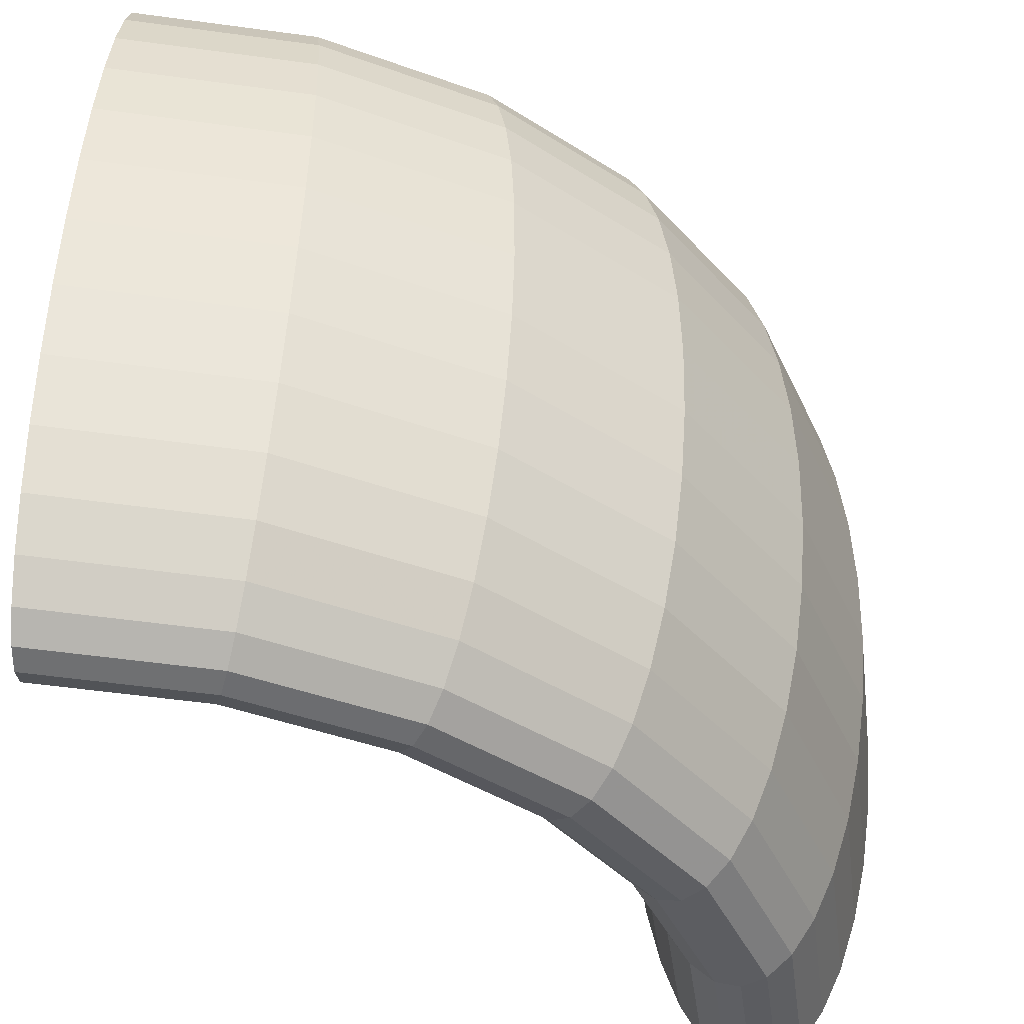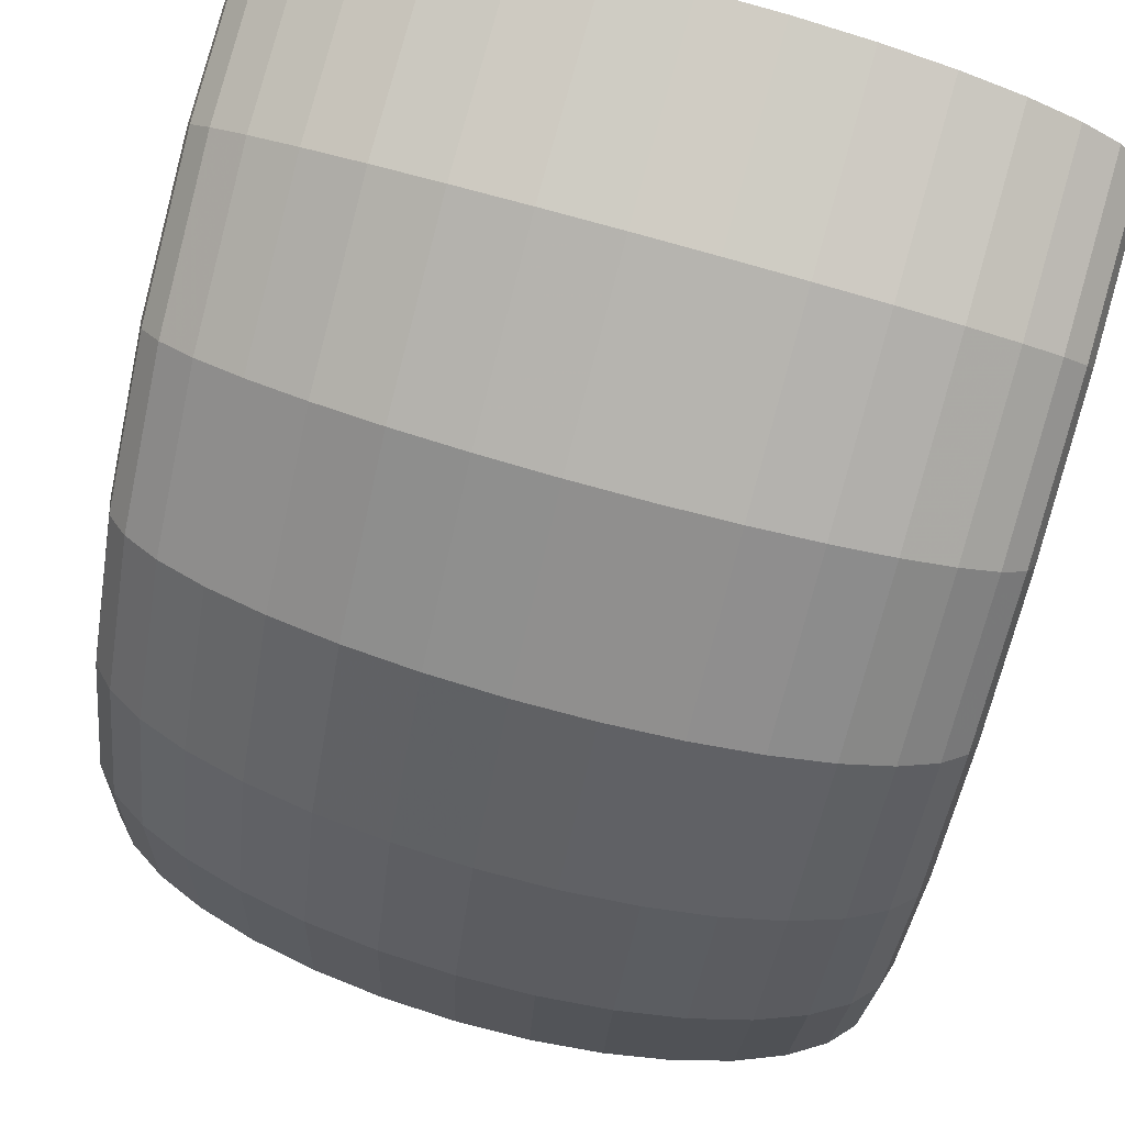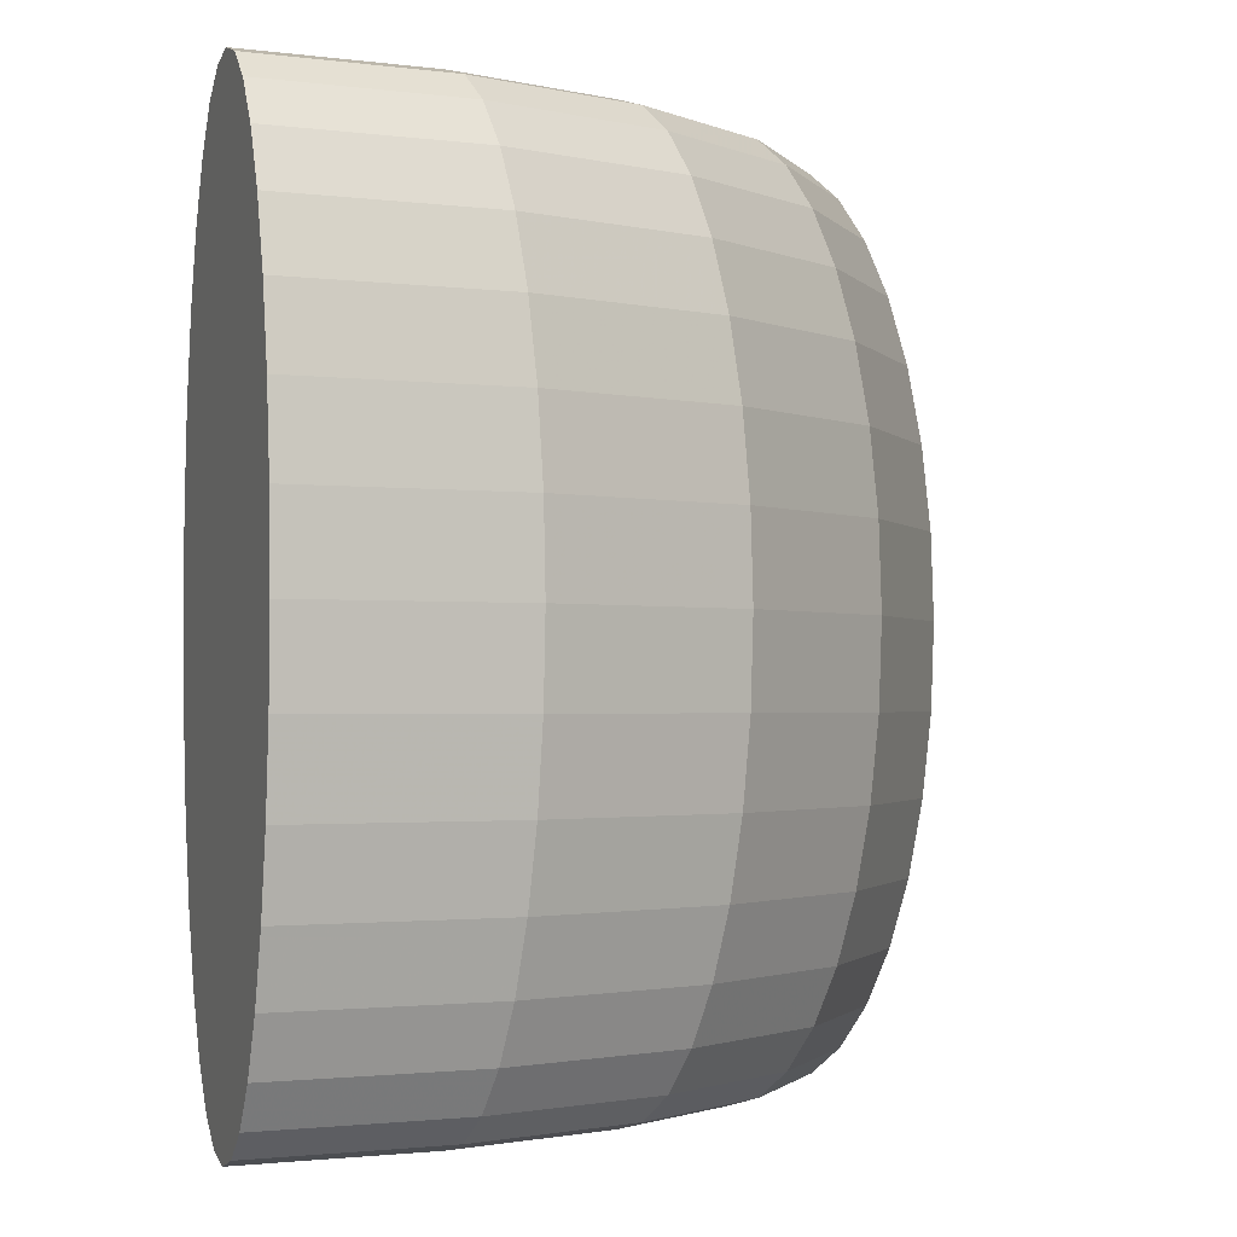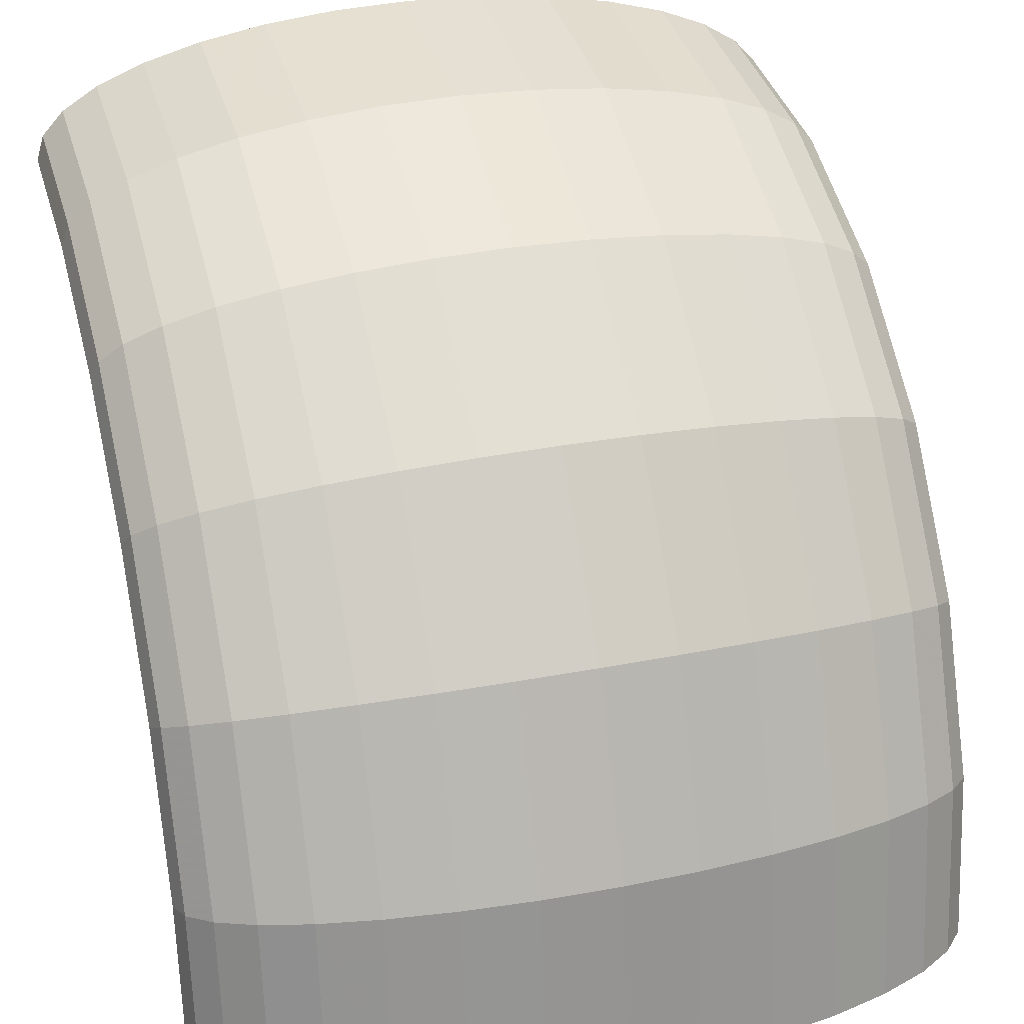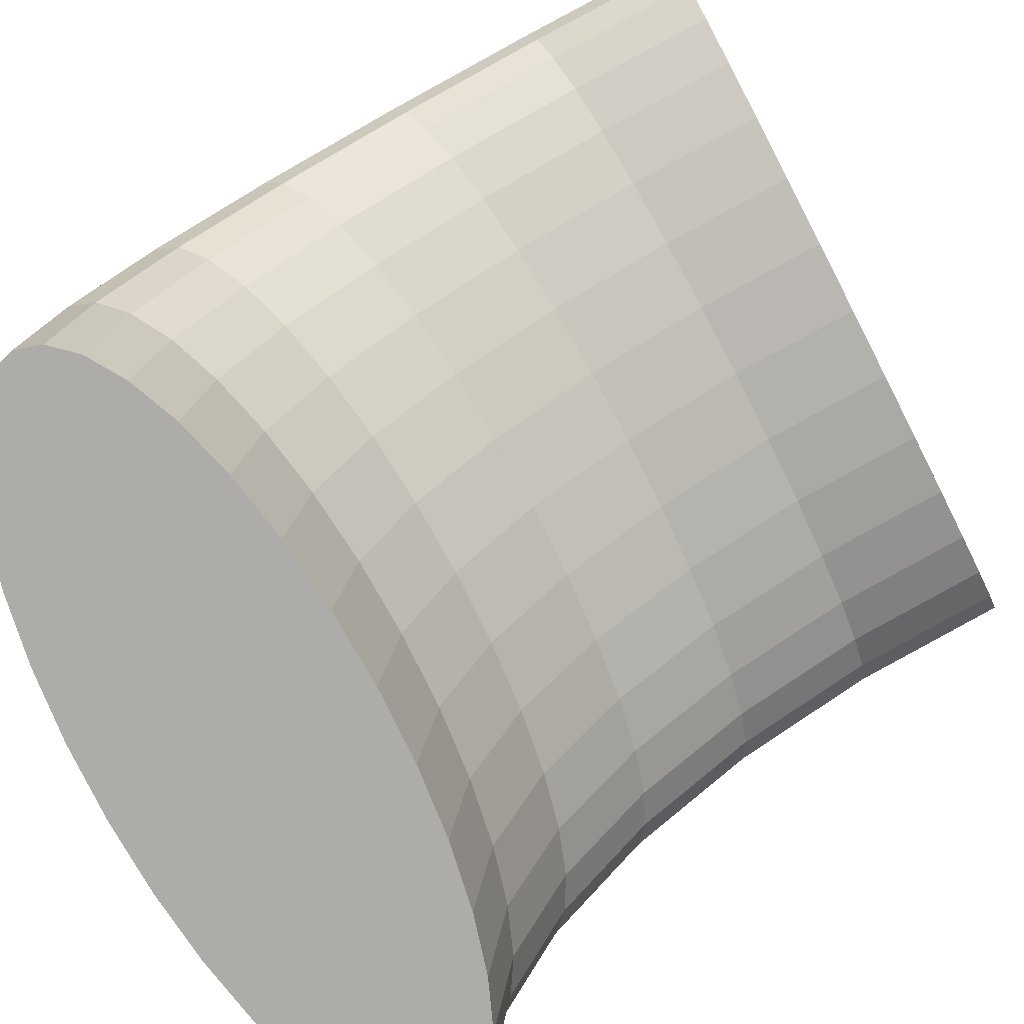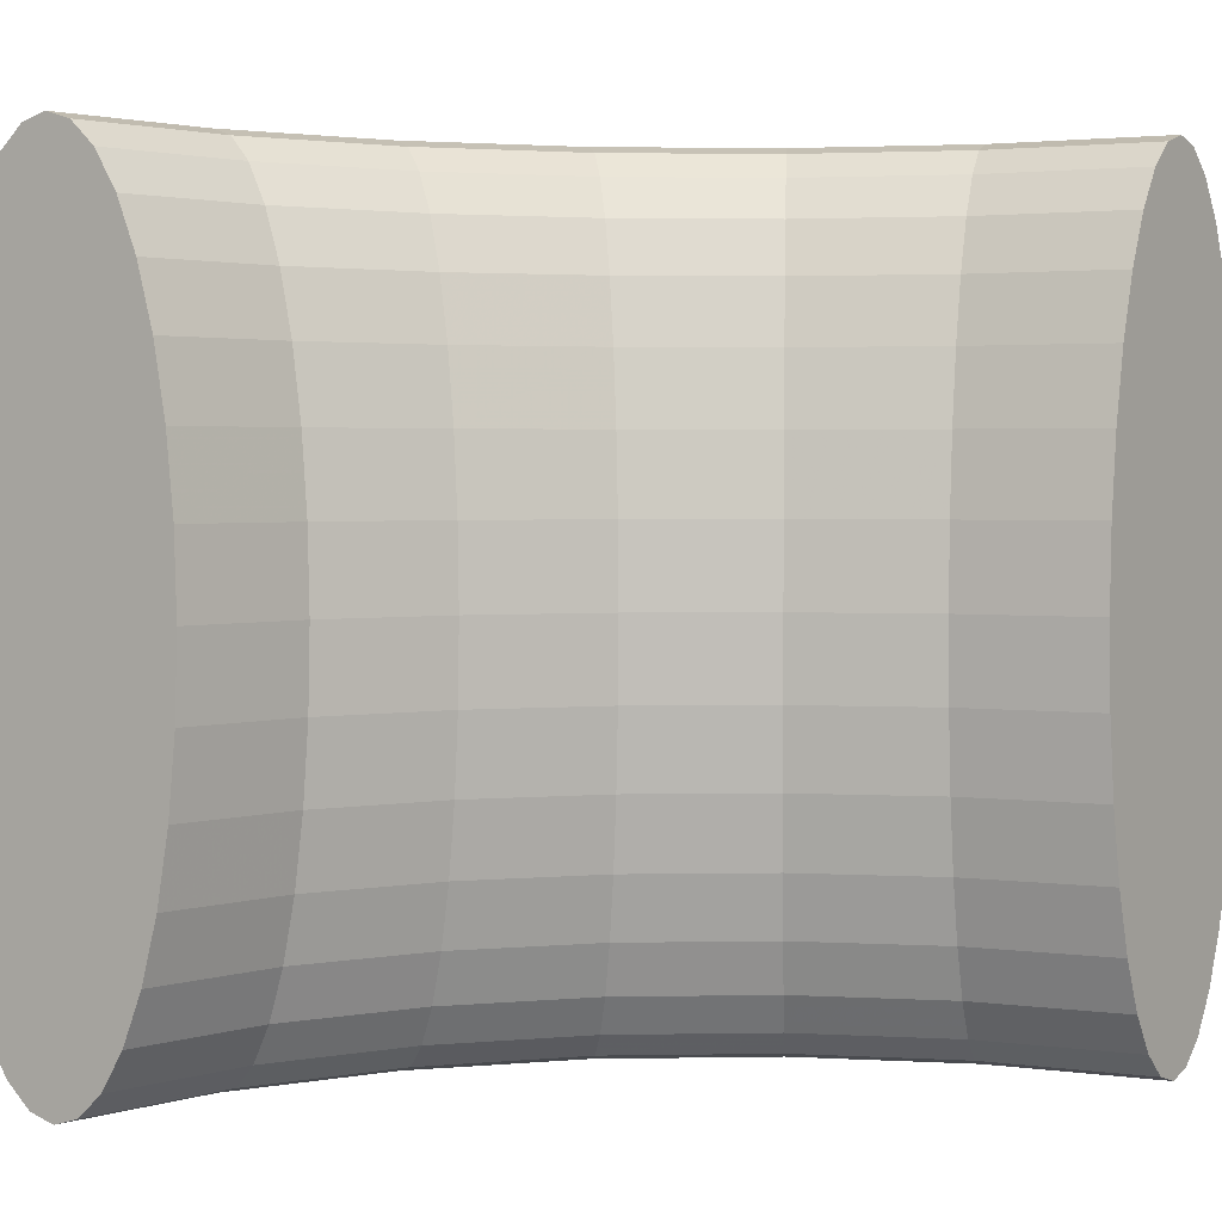
<metadata>
{"format":"obj","ext":"obj","renderer":"f3d","projection":"perspective","resolution":1024,"background":"white","views":[{"elev":51.6,"azim":2.7,"up":"+Z"},{"elev":76.4,"azim":105.9,"up":"+Z"},{"elev":-1.5,"azim":-20.3,"up":"+Y"},{"elev":30.6,"azim":74.0,"up":"+Z"},{"elev":-76.7,"azim":-152.6,"up":"+Z"},{"elev":2.6,"azim":-146.0,"up":"+Y"}]}
</metadata>
<code>
o cylinder-elbow-3
v -0.5 0.5 0.3288
v -0.5 0.4904 0.3613
v -0.5 0.4619 0.3926
v -0.5 0.4157 0.4214
v -0.5 0.3536 0.4466
v -0.5 0.2778 0.4673
v -0.5 0.1913 0.4828
v -0.5 0.09755 0.4922
v -0.5 0 0.4954
v -0.5 -0.09755 0.4922
v -0.5 -0.1913 0.4828
v -0.5 -0.2778 0.4673
v -0.5 -0.3536 0.4466
v -0.5 -0.4157 0.4214
v -0.5 -0.4619 0.3926
v -0.5 -0.4904 0.3613
v -0.5 -0.5 0.3288
v -0.5 -0.4904 0.2963
v -0.5 -0.4619 0.265
v -0.5 -0.4157 0.2362
v -0.5 -0.3536 0.2109
v -0.5 -0.2778 0.1902
v -0.5 -0.1913 0.1748
v -0.5 -0.09755 0.1653
v -0.5 0 0.1621
v -0.5 0.09755 0.1653
v -0.5 0.1913 0.1748
v -0.5 0.2778 0.1902
v -0.5 0.3536 0.2109
v -0.5 0.4157 0.2362
v -0.5 0.4619 0.265
v -0.5 0.4904 0.2963
v -0.2855 0.5 0.3005
v -0.2771 0.4904 0.3319
v -0.269 0.4619 0.3621
v -0.2615 0.4157 0.39
v -0.255 0.3536 0.4144
v -0.2496 0.2778 0.4344
v -0.2456 0.1913 0.4493
v -0.2432 0.09755 0.4584
v -0.2424 0 0.4615
v -0.2432 -0.09755 0.4584
v -0.2456 -0.1913 0.4493
v -0.2496 -0.2778 0.4344
v -0.255 -0.3536 0.4144
v -0.2615 -0.4157 0.39
v -0.269 -0.4619 0.3621
v -0.2771 -0.4904 0.3319
v -0.2855 -0.5 0.3005
v -0.2939 -0.4904 0.2691
v -0.302 -0.4619 0.2389
v -0.3095 -0.4157 0.2111
v -0.316 -0.3536 0.1867
v -0.3214 -0.2778 0.1667
v -0.3254 -0.1913 0.1518
v -0.3278 -0.09755 0.1426
v -0.3286 0 0.1395
v -0.3278 0.09755 0.1426
v -0.3254 0.1913 0.1518
v -0.3214 0.2778 0.1667
v -0.316 0.3536 0.1867
v -0.3095 0.4157 0.2111
v -0.302 0.4619 0.2389
v -0.2939 0.4904 0.2691
v -0.08561 0.5 0.2177
v -0.06936 0.4904 0.2459
v -0.05373 0.4619 0.273
v -0.03932 0.4157 0.2979
v -0.02669 0.3536 0.3198
v -0.01633 0.2778 0.3377
v -0.008625 0.1913 0.3511
v -0.003883 0.09755 0.3593
v -0.002282 0 0.3621
v -0.003883 -0.09755 0.3593
v -0.008625 -0.1913 0.3511
v -0.01633 -0.2778 0.3377
v -0.02669 -0.3536 0.3198
v -0.03932 -0.4157 0.2979
v -0.05373 -0.4619 0.273
v -0.06936 -0.4904 0.2459
v -0.08561 -0.5 0.2177
v -0.1019 -0.4904 0.1896
v -0.1175 -0.4619 0.1625
v -0.1319 -0.4157 0.1375
v -0.1445 -0.3536 0.1157
v -0.1549 -0.2778 0.09772
v -0.1626 -0.1913 0.08439
v -0.1673 -0.09755 0.07617
v -0.1689 0 0.0734
v -0.1673 0.09755 0.07617
v -0.1626 0.1913 0.08439
v -0.1549 0.2778 0.09772
v -0.1445 0.3536 0.1157
v -0.1319 0.4157 0.1375
v -0.1175 0.4619 0.1625
v -0.1019 0.4904 0.1896
v 0.08603 0.5 0.08603
v 0.109 0.4904 0.109
v 0.1311 0.4619 0.1311
v 0.1515 0.4157 0.1515
v 0.1694 0.3536 0.1694
v 0.184 0.2778 0.184
v 0.1949 0.1913 0.1949
v 0.2016 0.09755 0.2016
v 0.2039 0 0.2039
v 0.2016 -0.09755 0.2016
v 0.1949 -0.1913 0.1949
v 0.184 -0.2778 0.184
v 0.1694 -0.3536 0.1694
v 0.1515 -0.4157 0.1515
v 0.1311 -0.4619 0.1311
v 0.109 -0.4904 0.109
v 0.08603 -0.5 0.08603
v 0.06304 -0.4904 0.06304
v 0.04093 -0.4619 0.04093
v 0.02055 -0.4157 0.02055
v 0.002696 -0.3536 0.002696
v -0.01196 -0.2778 -0.01196
v -0.02285 -0.1913 -0.02285
v -0.02956 -0.09755 -0.02956
v -0.03182 0 -0.03182
v -0.02956 0.09755 -0.02956
v -0.02285 0.1913 -0.02285
v -0.01196 0.2778 -0.01196
v 0.002696 0.3536 0.002696
v 0.02055 0.4157 0.02055
v 0.04093 0.4619 0.04093
v 0.06304 0.4904 0.06304
v 0.2177 0.5 -0.08561
v 0.2459 0.4904 -0.06936
v 0.273 0.4619 -0.05373
v 0.2979 0.4157 -0.03932
v 0.3198 0.3536 -0.02669
v 0.3377 0.2778 -0.01633
v 0.3511 0.1913 -0.008625
v 0.3593 0.09755 -0.003883
v 0.3621 0 -0.002281
v 0.3593 -0.09755 -0.003883
v 0.3511 -0.1913 -0.008625
v 0.3377 -0.2778 -0.01633
v 0.3198 -0.3536 -0.02669
v 0.2979 -0.4157 -0.03932
v 0.273 -0.4619 -0.05373
v 0.2459 -0.4904 -0.06936
v 0.2177 -0.5 -0.08561
v 0.1896 -0.4904 -0.1019
v 0.1625 -0.4619 -0.1175
v 0.1375 -0.4157 -0.1319
v 0.1157 -0.3536 -0.1445
v 0.09772 -0.2778 -0.1549
v 0.08439 -0.1913 -0.1626
v 0.07617 -0.09755 -0.1673
v 0.0734 0 -0.1689
v 0.07617 0.09755 -0.1673
v 0.08439 0.1913 -0.1626
v 0.09772 0.2778 -0.1549
v 0.1157 0.3536 -0.1445
v 0.1375 0.4157 -0.1319
v 0.1625 0.4619 -0.1175
v 0.1896 0.4904 -0.1019
v 0.3005 0.5 -0.2855
v 0.3319 0.4904 -0.2771
v 0.3621 0.4619 -0.269
v 0.39 0.4157 -0.2615
v 0.4144 0.3536 -0.255
v 0.4344 0.2778 -0.2496
v 0.4493 0.1913 -0.2456
v 0.4584 0.09755 -0.2432
v 0.4615 0 -0.2424
v 0.4584 -0.09755 -0.2432
v 0.4493 -0.1913 -0.2456
v 0.4344 -0.2778 -0.2496
v 0.4144 -0.3536 -0.255
v 0.39 -0.4157 -0.2615
v 0.3621 -0.4619 -0.269
v 0.3319 -0.4904 -0.2771
v 0.3005 -0.5 -0.2855
v 0.2691 -0.4904 -0.2939
v 0.2389 -0.4619 -0.302
v 0.2111 -0.4157 -0.3095
v 0.1867 -0.3536 -0.316
v 0.1667 -0.2778 -0.3214
v 0.1518 -0.1913 -0.3254
v 0.1426 -0.09755 -0.3278
v 0.1395 0 -0.3286
v 0.1426 0.09755 -0.3278
v 0.1518 0.1913 -0.3254
v 0.1667 0.2778 -0.3214
v 0.1867 0.3536 -0.316
v 0.2111 0.4157 -0.3095
v 0.2389 0.4619 -0.302
v 0.2691 0.4904 -0.2939
v 0.3288 0.5 -0.5
v 0.3613 0.4904 -0.5
v 0.3926 0.4619 -0.5
v 0.4214 0.4157 -0.5
v 0.4466 0.3536 -0.5
v 0.4673 0.2778 -0.5
v 0.4828 0.1913 -0.5
v 0.4922 0.09755 -0.5
v 0.4954 0 -0.5
v 0.4922 -0.09755 -0.5
v 0.4828 -0.1913 -0.5
v 0.4673 -0.2778 -0.5
v 0.4466 -0.3536 -0.5
v 0.4214 -0.4157 -0.5
v 0.3926 -0.4619 -0.5
v 0.3613 -0.4904 -0.5
v 0.3288 -0.5 -0.5
v 0.2963 -0.4904 -0.5
v 0.265 -0.4619 -0.5
v 0.2362 -0.4157 -0.5
v 0.2109 -0.3536 -0.5
v 0.1902 -0.2778 -0.5
v 0.1748 -0.1913 -0.5
v 0.1653 -0.09755 -0.5
v 0.1621 0 -0.5
v 0.1653 0.09755 -0.5
v 0.1748 0.1913 -0.5
v 0.1902 0.2778 -0.5
v 0.2109 0.3536 -0.5
v 0.2362 0.4157 -0.5
v 0.265 0.4619 -0.5
v 0.2963 0.4904 -0.5
f 10 9 41 42
f 24 23 55 56
f 11 10 42 43
f 25 24 56 57
f 12 11 43 44
f 26 25 57 58
f 13 12 44 45
f 27 26 58 59
f 14 13 45 46
f 28 27 59 60
f 15 14 46 47
f 2 1 33 34
f 29 28 60 61
f 16 15 47 48
f 3 2 34 35
f 30 29 61 62
f 17 16 48 49
f 4 3 35 36
f 31 30 62 63
f 18 17 49 50
f 5 4 36 37
f 32 31 63 64
f 19 18 50 51
f 6 5 37 38
f 1 32 64 33
f 20 19 51 52
f 7 6 38 39
f 21 20 52 53
f 8 7 39 40
f 22 21 53 54
f 9 8 40 41
f 23 22 54 55
f 38 37 69 70
f 33 64 96 65
f 52 51 83 84
f 39 38 70 71
f 53 52 84 85
f 40 39 71 72
f 54 53 85 86
f 41 40 72 73
f 55 54 86 87
f 42 41 73 74
f 56 55 87 88
f 43 42 74 75
f 57 56 88 89
f 44 43 75 76
f 58 57 89 90
f 45 44 76 77
f 59 58 90 91
f 46 45 77 78
f 60 59 91 92
f 47 46 78 79
f 34 33 65 66
f 61 60 92 93
f 48 47 79 80
f 35 34 66 67
f 62 61 93 94
f 49 48 80 81
f 36 35 67 68
f 63 62 94 95
f 50 49 81 82
f 37 36 68 69
f 64 63 95 96
f 51 50 82 83
f 73 72 104 105
f 87 86 118 119
f 74 73 105 106
f 88 87 119 120
f 75 74 106 107
f 89 88 120 121
f 76 75 107 108
f 90 89 121 122
f 77 76 108 109
f 91 90 122 123
f 78 77 109 110
f 92 91 123 124
f 79 78 110 111
f 66 65 97 98
f 93 92 124 125
f 80 79 111 112
f 67 66 98 99
f 94 93 125 126
f 81 80 112 113
f 68 67 99 100
f 95 94 126 127
f 82 81 113 114
f 69 68 100 101
f 96 95 127 128
f 83 82 114 115
f 70 69 101 102
f 65 96 128 97
f 84 83 115 116
f 71 70 102 103
f 85 84 116 117
f 72 71 103 104
f 86 85 117 118
f 108 107 139 140
f 122 121 153 154
f 109 108 140 141
f 123 122 154 155
f 110 109 141 142
f 124 123 155 156
f 111 110 142 143
f 98 97 129 130
f 125 124 156 157
f 112 111 143 144
f 99 98 130 131
f 126 125 157 158
f 113 112 144 145
f 100 99 131 132
f 127 126 158 159
f 114 113 145 146
f 101 100 132 133
f 128 127 159 160
f 115 114 146 147
f 102 101 133 134
f 97 128 160 129
f 116 115 147 148
f 103 102 134 135
f 117 116 148 149
f 104 103 135 136
f 118 117 149 150
f 105 104 136 137
f 119 118 150 151
f 106 105 137 138
f 120 119 151 152
f 107 106 138 139
f 121 120 152 153
f 143 142 174 175
f 130 129 161 162
f 157 156 188 189
f 144 143 175 176
f 131 130 162 163
f 158 157 189 190
f 145 144 176 177
f 132 131 163 164
f 159 158 190 191
f 146 145 177 178
f 133 132 164 165
f 160 159 191 192
f 147 146 178 179
f 134 133 165 166
f 129 160 192 161
f 148 147 179 180
f 135 134 166 167
f 149 148 180 181
f 136 135 167 168
f 150 149 181 182
f 137 136 168 169
f 151 150 182 183
f 138 137 169 170
f 152 151 183 184
f 139 138 170 171
f 153 152 184 185
f 140 139 171 172
f 154 153 185 186
f 141 140 172 173
f 155 154 186 187
f 142 141 173 174
f 156 155 187 188
f 178 177 209 210
f 165 164 196 197
f 192 191 223 224
f 179 178 210 211
f 166 165 197 198
f 161 192 224 193
f 180 179 211 212
f 167 166 198 199
f 181 180 212 213
f 168 167 199 200
f 182 181 213 214
f 169 168 200 201
f 183 182 214 215
f 170 169 201 202
f 184 183 215 216
f 171 170 202 203
f 185 184 216 217
f 172 171 203 204
f 186 185 217 218
f 173 172 204 205
f 187 186 218 219
f 174 173 205 206
f 188 187 219 220
f 175 174 206 207
f 162 161 193 194
f 189 188 220 221
f 176 175 207 208
f 163 162 194 195
f 190 189 221 222
f 177 176 208 209
f 164 163 195 196
f 191 190 222 223
f 194 193 224 223 222 221 220 219 218 217 216 215 214 213 212 211 210 209 208 207 206 205 204 203 202 201 200 199 198 197 196 195
f 2 3 4 5 6 7 8 9 10 11 12 13 14 15 16 17 18 19 20 21 22 23 24 25 26 27 28 29 30 31 32 1

</code>
